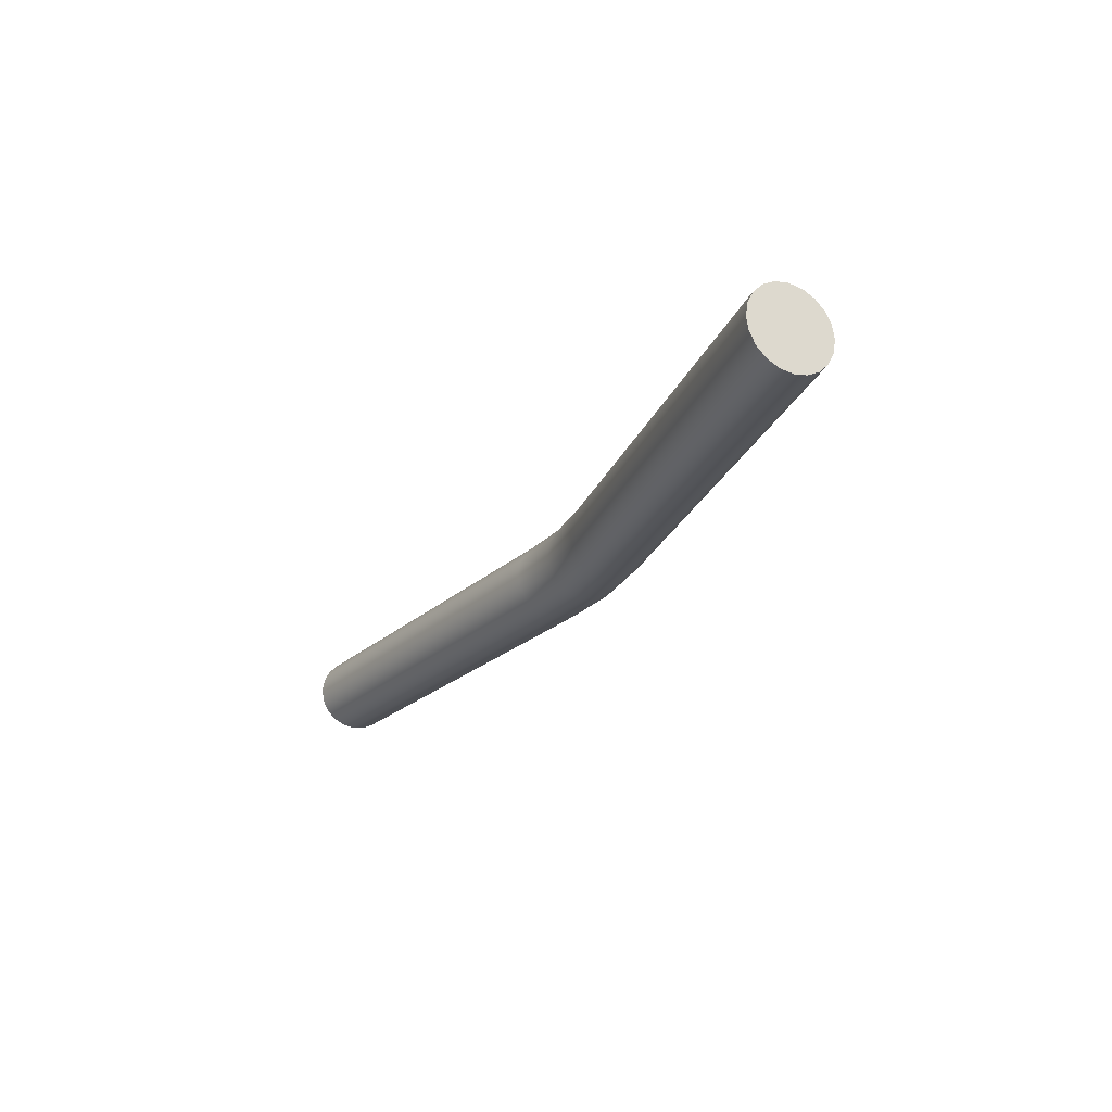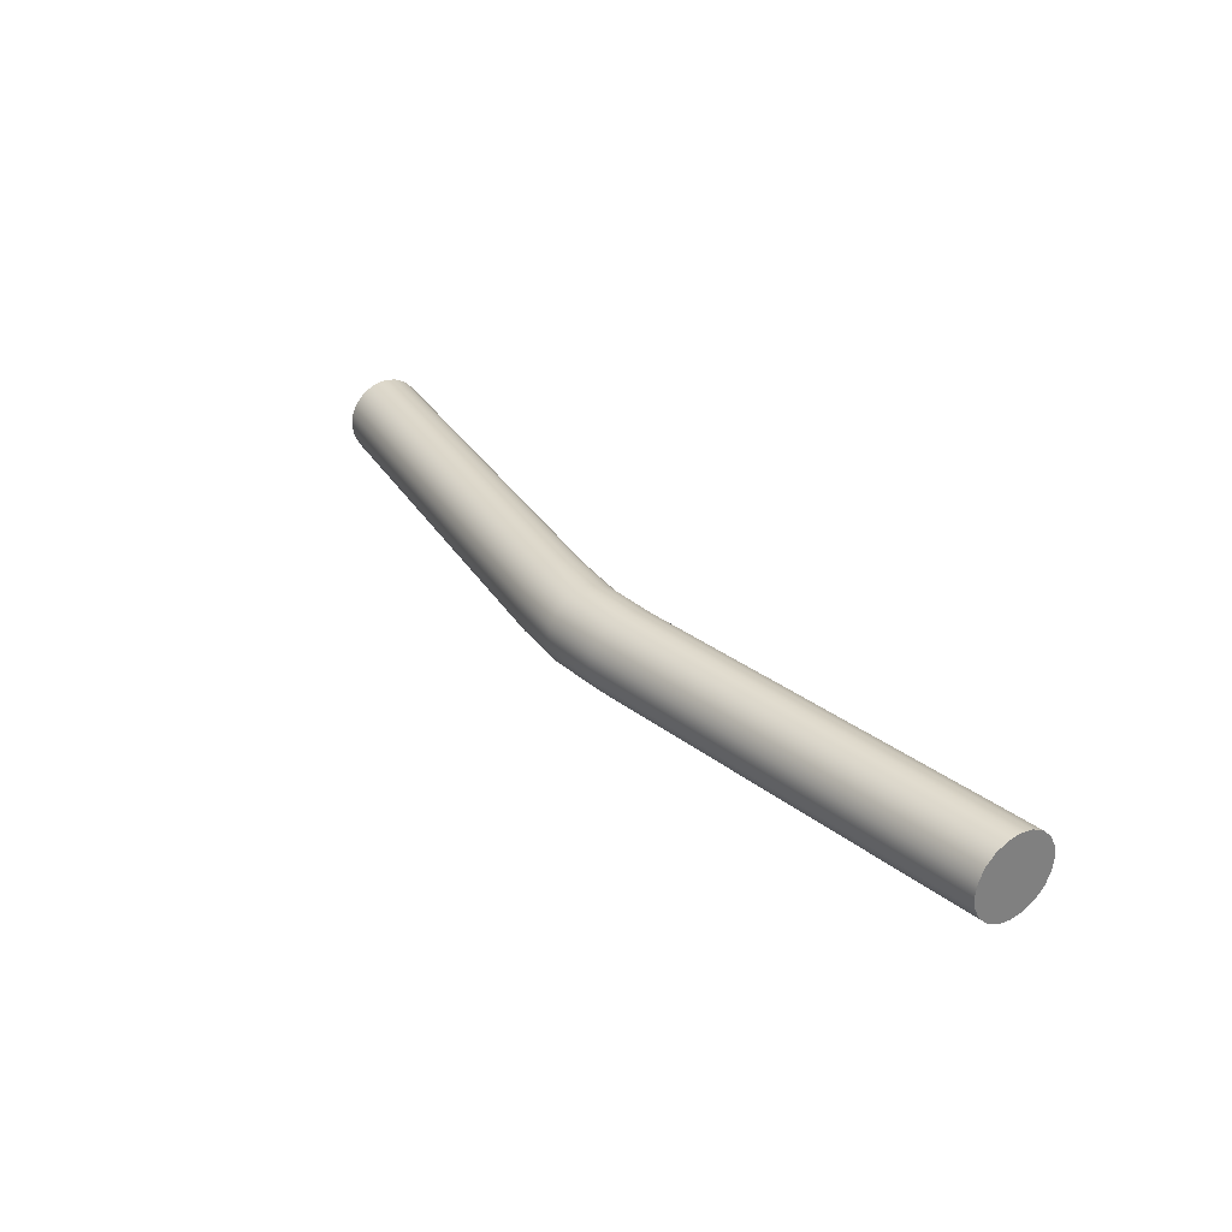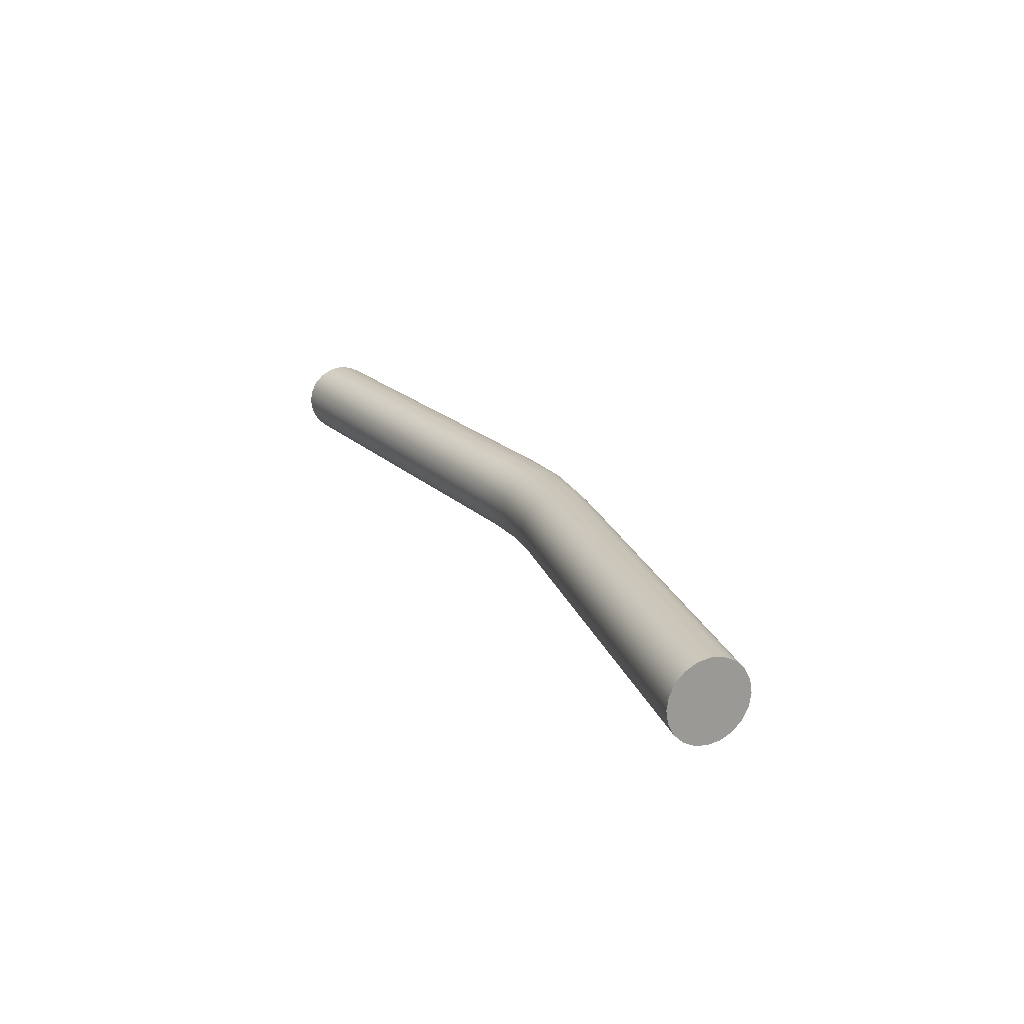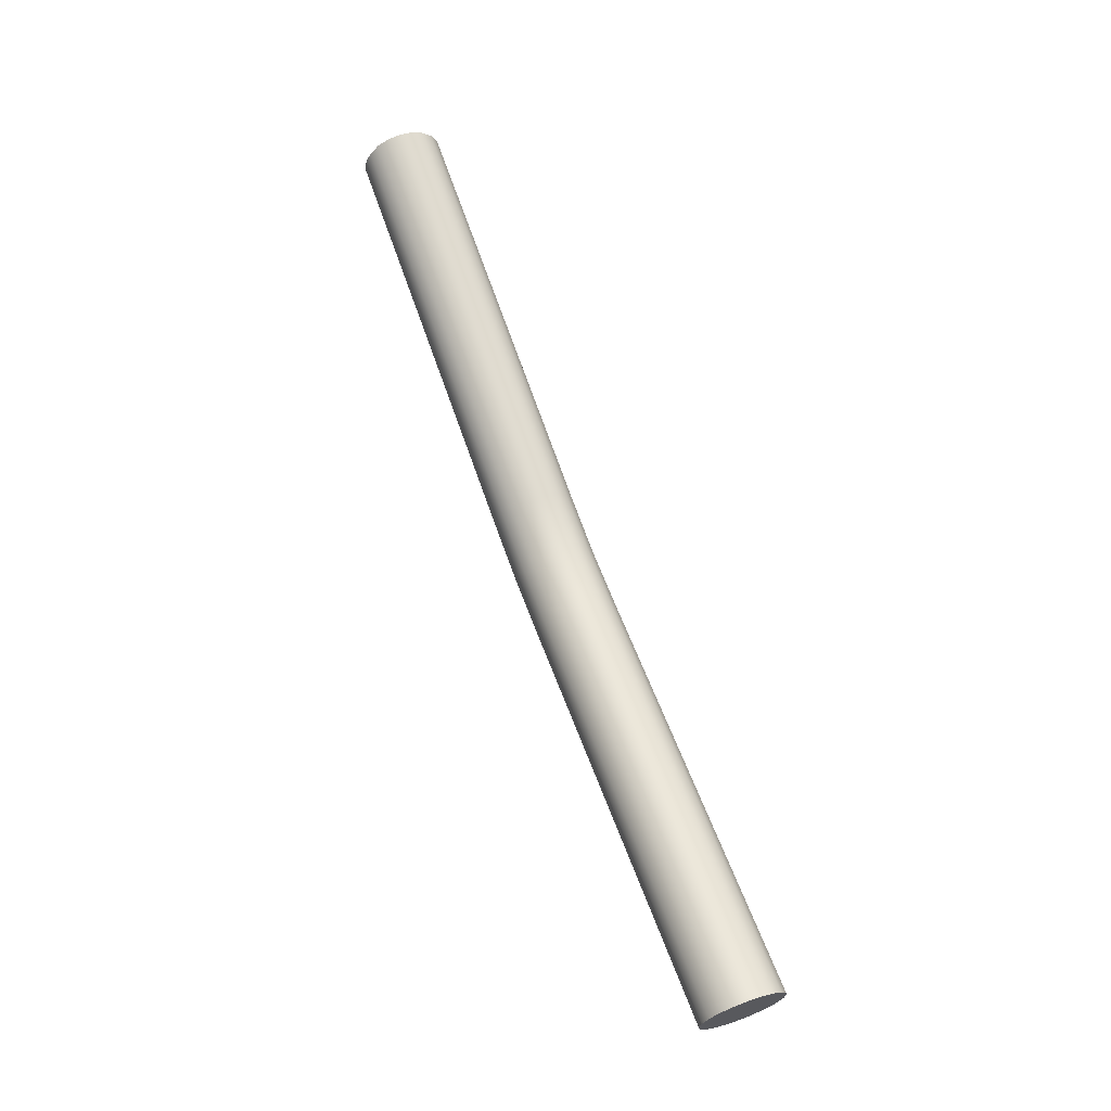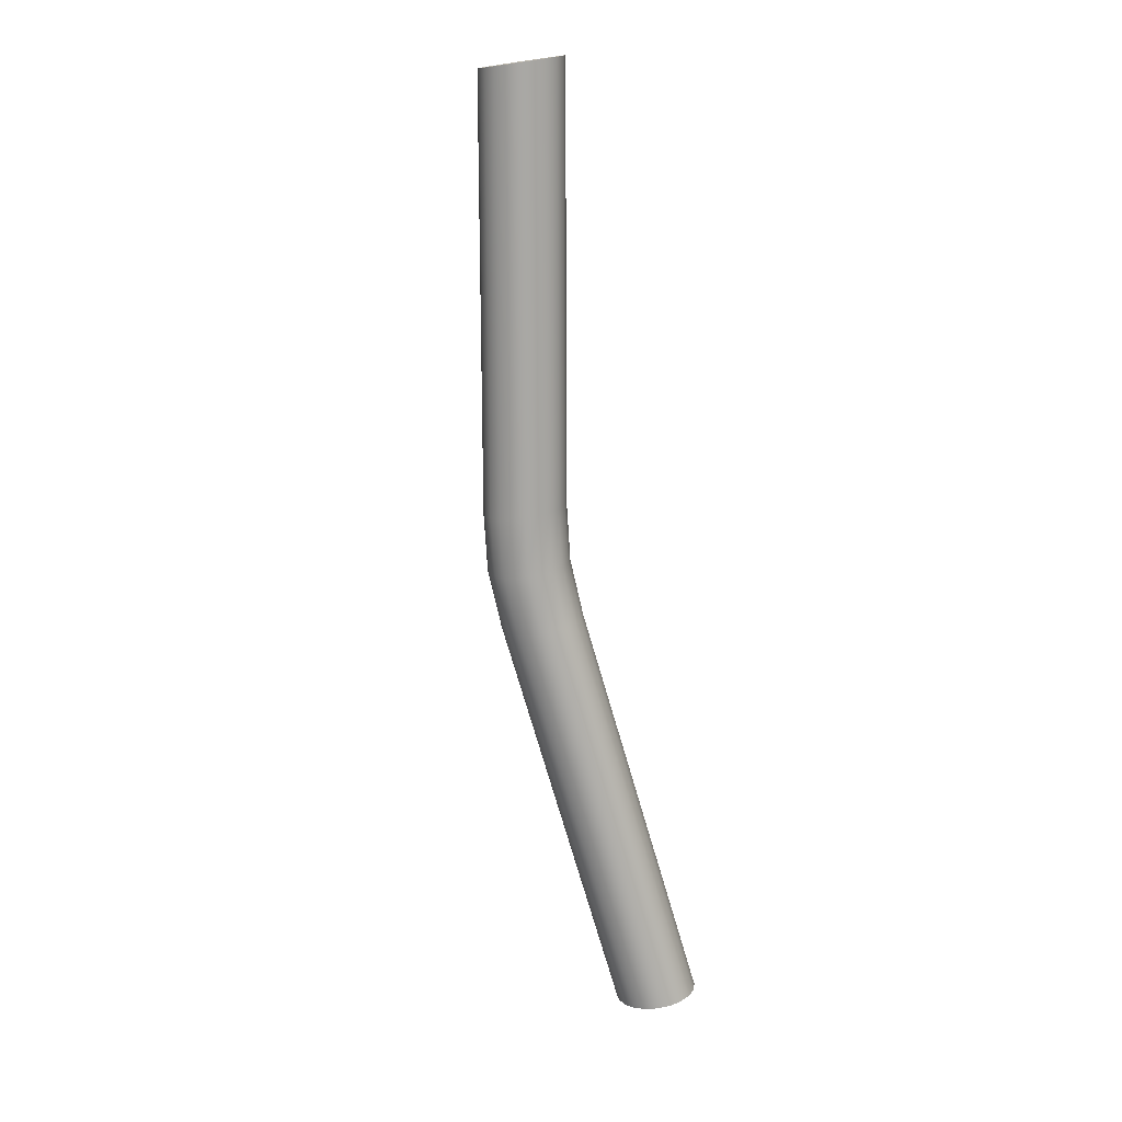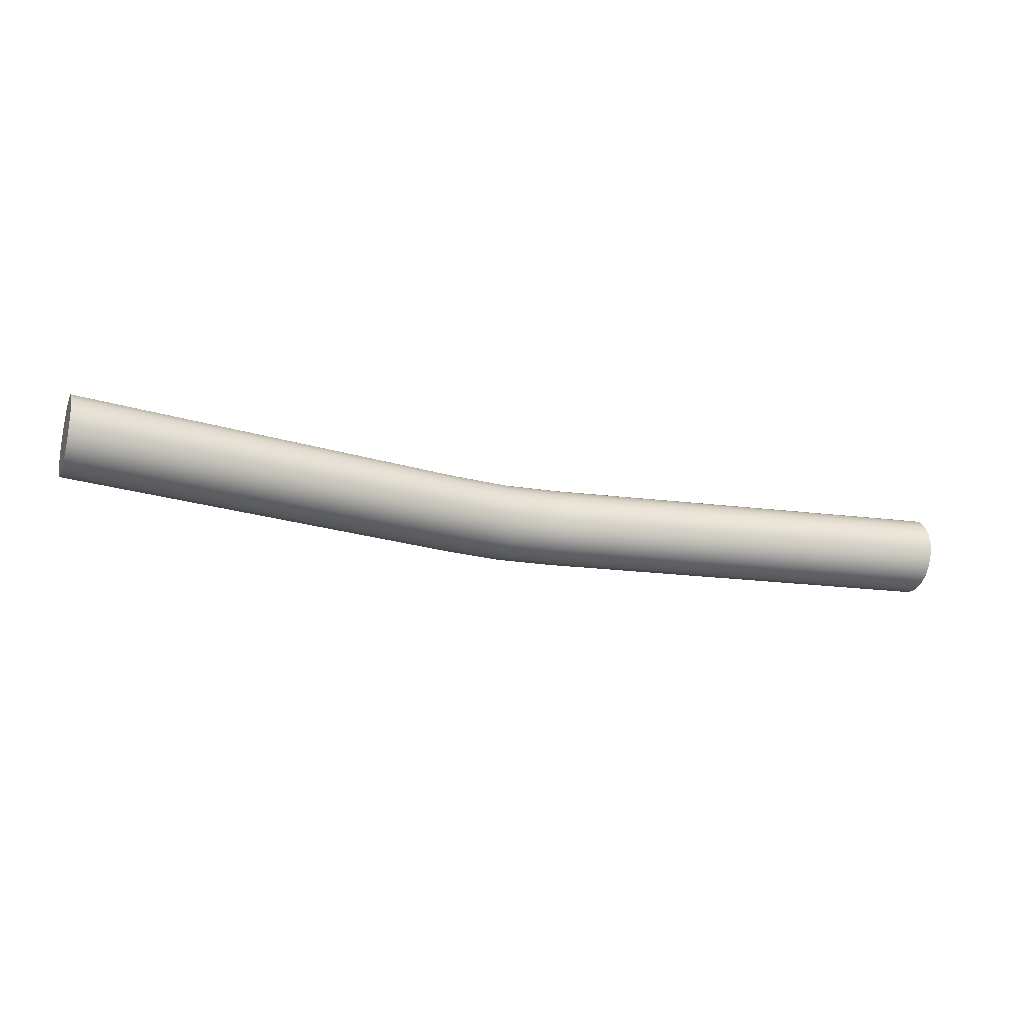
<metadata>
{"format":"obj","ext":"obj","renderer":"f3d","projection":"perspective","resolution":1024,"background":"white","views":[{"elev":-23.8,"azim":-116.4,"up":"+Z"},{"elev":31.4,"azim":55.3,"up":"+Z"},{"elev":20.8,"azim":-114.1,"up":"+Z"},{"elev":65.5,"azim":70.1,"up":"+Y"},{"elev":-74.6,"azim":98.2,"up":"+Z"},{"elev":-23.0,"azim":160.2,"up":"+Z"}]}
</metadata>
<code>
g default
v 7.402 1.596 -0.1972
v 7.402 1.505 -0.3752
v 7.402 1.364 -0.5164
v 7.402 1.186 -0.6071
v 7.402 0.9891 -0.6383
v 7.402 0.7918 -0.6071
v 7.402 0.6139 -0.5164
v 7.402 0.4727 -0.3752
v 7.402 0.382 -0.1972
v 7.402 0.3508 0
v 7.402 0.382 0.1972
v 7.402 0.4727 0.3752
v 7.402 0.6139 0.5164
v 7.402 0.7918 0.6071
v 7.402 0.9891 0.6383
v 7.402 1.186 0.6071
v 7.402 1.364 0.5164
v 7.402 1.505 0.3752
v 7.402 1.596 0.1972
v 7.402 1.627 0
v -7.402 1.596 -0.1972
v -7.402 1.505 -0.3752
v -7.402 1.364 -0.5164
v -7.402 1.186 -0.6071
v -7.402 0.9891 -0.6383
v -7.402 0.7918 -0.6071
v -7.402 0.6139 -0.5164
v -7.402 0.4727 -0.3752
v -7.402 0.382 -0.1972
v -7.402 0.3508 0
v -7.402 0.382 0.1972
v -7.402 0.4727 0.3752
v -7.402 0.6139 0.5164
v -7.402 0.7918 0.6071
v -7.402 0.9891 0.6383
v -7.402 1.186 0.6071
v -7.402 1.364 0.5164
v -7.402 1.505 0.3752
v -7.402 1.596 0.1972
v -7.402 1.627 0
v 7.402 0.9891 0
v -7.402 0.9891 0
v 2e-06 0.6071 0.1972
v 2e-06 0.5164 0.3752
v 2e-06 0.3752 0.5164
v 2e-06 0.1972 0.6071
v 2e-06 -0 0.6383
v 2e-06 -0.1972 0.6071
v 2e-06 -0.3752 0.5164
v 2e-06 -0.5164 0.3752
v 2e-06 -0.6071 0.1972
v 2e-06 -0.6383 0
v 2e-06 -0.6071 -0.1972
v 2e-06 -0.5164 -0.3752
v 2e-06 -0.3752 -0.5164
v 2e-06 -0.1972 -0.6071
v 2e-06 -0 -0.6383
v 2e-06 0.1972 -0.6071
v 2e-06 0.3752 -0.5164
v 2e-06 0.5164 -0.3752
v 2e-06 0.6071 -0.1972
v 2e-06 0.6383 0
v 0.9077 0.2711 0.6071
v 0.9077 0.07386 0.6383
v 0.9077 -0.1234 0.6071
v 0.9077 -0.3013 0.5164
v 0.9077 -0.4425 0.3752
v 0.9077 -0.5332 0.1972
v 0.9077 -0.5644 0
v 0.9077 -0.5332 -0.1972
v 0.9077 -0.4425 -0.3752
v 0.9077 -0.3013 -0.5164
v 0.9077 -0.1234 -0.6071
v 0.9077 0.07386 -0.6383
v 0.9077 0.2711 -0.6071
v 0.9077 0.449 -0.5164
v 0.9077 0.5903 -0.3752
v 0.9077 0.6809 -0.1972
v 0.9077 0.7122 0
v 0.9077 0.6809 0.1972
v 0.9077 0.5903 0.3752
v 0.9077 0.449 0.5164
v -0.9077 0.2711 0.6071
v -0.9077 0.07386 0.6383
v -0.9077 -0.1234 0.6071
v -0.9077 -0.3013 0.5164
v -0.9077 -0.4425 0.3752
v -0.9077 -0.5332 0.1972
v -0.9077 -0.5644 0
v -0.9077 -0.5332 -0.1972
v -0.9077 -0.4425 -0.3752
v -0.9077 -0.3013 -0.5164
v -0.9077 -0.1234 -0.6071
v -0.9077 0.07386 -0.6383
v -0.9077 0.2711 -0.6071
v -0.9077 0.449 -0.5164
v -0.9077 0.5903 -0.3752
v -0.9077 0.6809 -0.1972
v -0.9077 0.7122 0
v -0.9077 0.6809 0.1972
v -0.9077 0.5903 0.3752
v -0.9077 0.449 0.5164
g polySurface283 polySurface224
f 1 2 77 78
f 2 3 76 77
f 3 4 75 76
f 4 5 74 75
f 5 6 73 74
f 6 7 72 73
f 7 8 71 72
f 8 9 70 71
f 9 10 69 70
f 10 11 68 69
f 11 12 67 68
f 12 13 66 67
f 13 14 65 66
f 14 15 64 65
f 15 16 63 64
f 16 17 82 63
f 17 18 81 82
f 18 19 80 81
f 19 20 79 80
f 20 1 78 79
f 2 1 41
f 3 2 41
f 4 3 41
f 5 4 41
f 6 5 41
f 7 6 41
f 8 7 41
f 9 8 41
f 10 9 41
f 11 10 41
f 12 11 41
f 13 12 41
f 14 13 41
f 15 14 41
f 16 15 41
f 17 16 41
f 18 17 41
f 19 18 41
f 20 19 41
f 1 20 41
f 21 22 42
f 22 23 42
f 23 24 42
f 24 25 42
f 25 26 42
f 26 27 42
f 27 28 42
f 28 29 42
f 29 30 42
f 30 31 42
f 31 32 42
f 32 33 42
f 33 34 42
f 34 35 42
f 35 36 42
f 36 37 42
f 37 38 42
f 38 39 42
f 39 40 42
f 40 21 42
f 44 43 100 101
f 45 44 101 102
f 46 45 102 83
f 47 46 83 84
f 48 47 84 85
f 49 48 85 86
f 50 49 86 87
f 51 50 87 88
f 52 51 88 89
f 53 52 89 90
f 54 53 90 91
f 55 54 91 92
f 56 55 92 93
f 57 56 93 94
f 58 57 94 95
f 59 58 95 96
f 60 59 96 97
f 61 60 97 98
f 62 61 98 99
f 43 62 99 100
f 64 63 46 47
f 65 64 47 48
f 66 65 48 49
f 67 66 49 50
f 68 67 50 51
f 69 68 51 52
f 70 69 52 53
f 71 70 53 54
f 72 71 54 55
f 73 72 55 56
f 74 73 56 57
f 75 74 57 58
f 76 75 58 59
f 77 76 59 60
f 78 77 60 61
f 79 78 61 62
f 80 79 62 43
f 81 80 43 44
f 82 81 44 45
f 63 82 45 46
f 84 83 36 35
f 85 84 35 34
f 86 85 34 33
f 87 86 33 32
f 88 87 32 31
f 89 88 31 30
f 90 89 30 29
f 91 90 29 28
f 92 91 28 27
f 93 92 27 26
f 94 93 26 25
f 95 94 25 24
f 96 95 24 23
f 97 96 23 22
f 98 97 22 21
f 99 98 21 40
f 100 99 40 39
f 101 100 39 38
f 102 101 38 37
f 83 102 37 36

</code>
